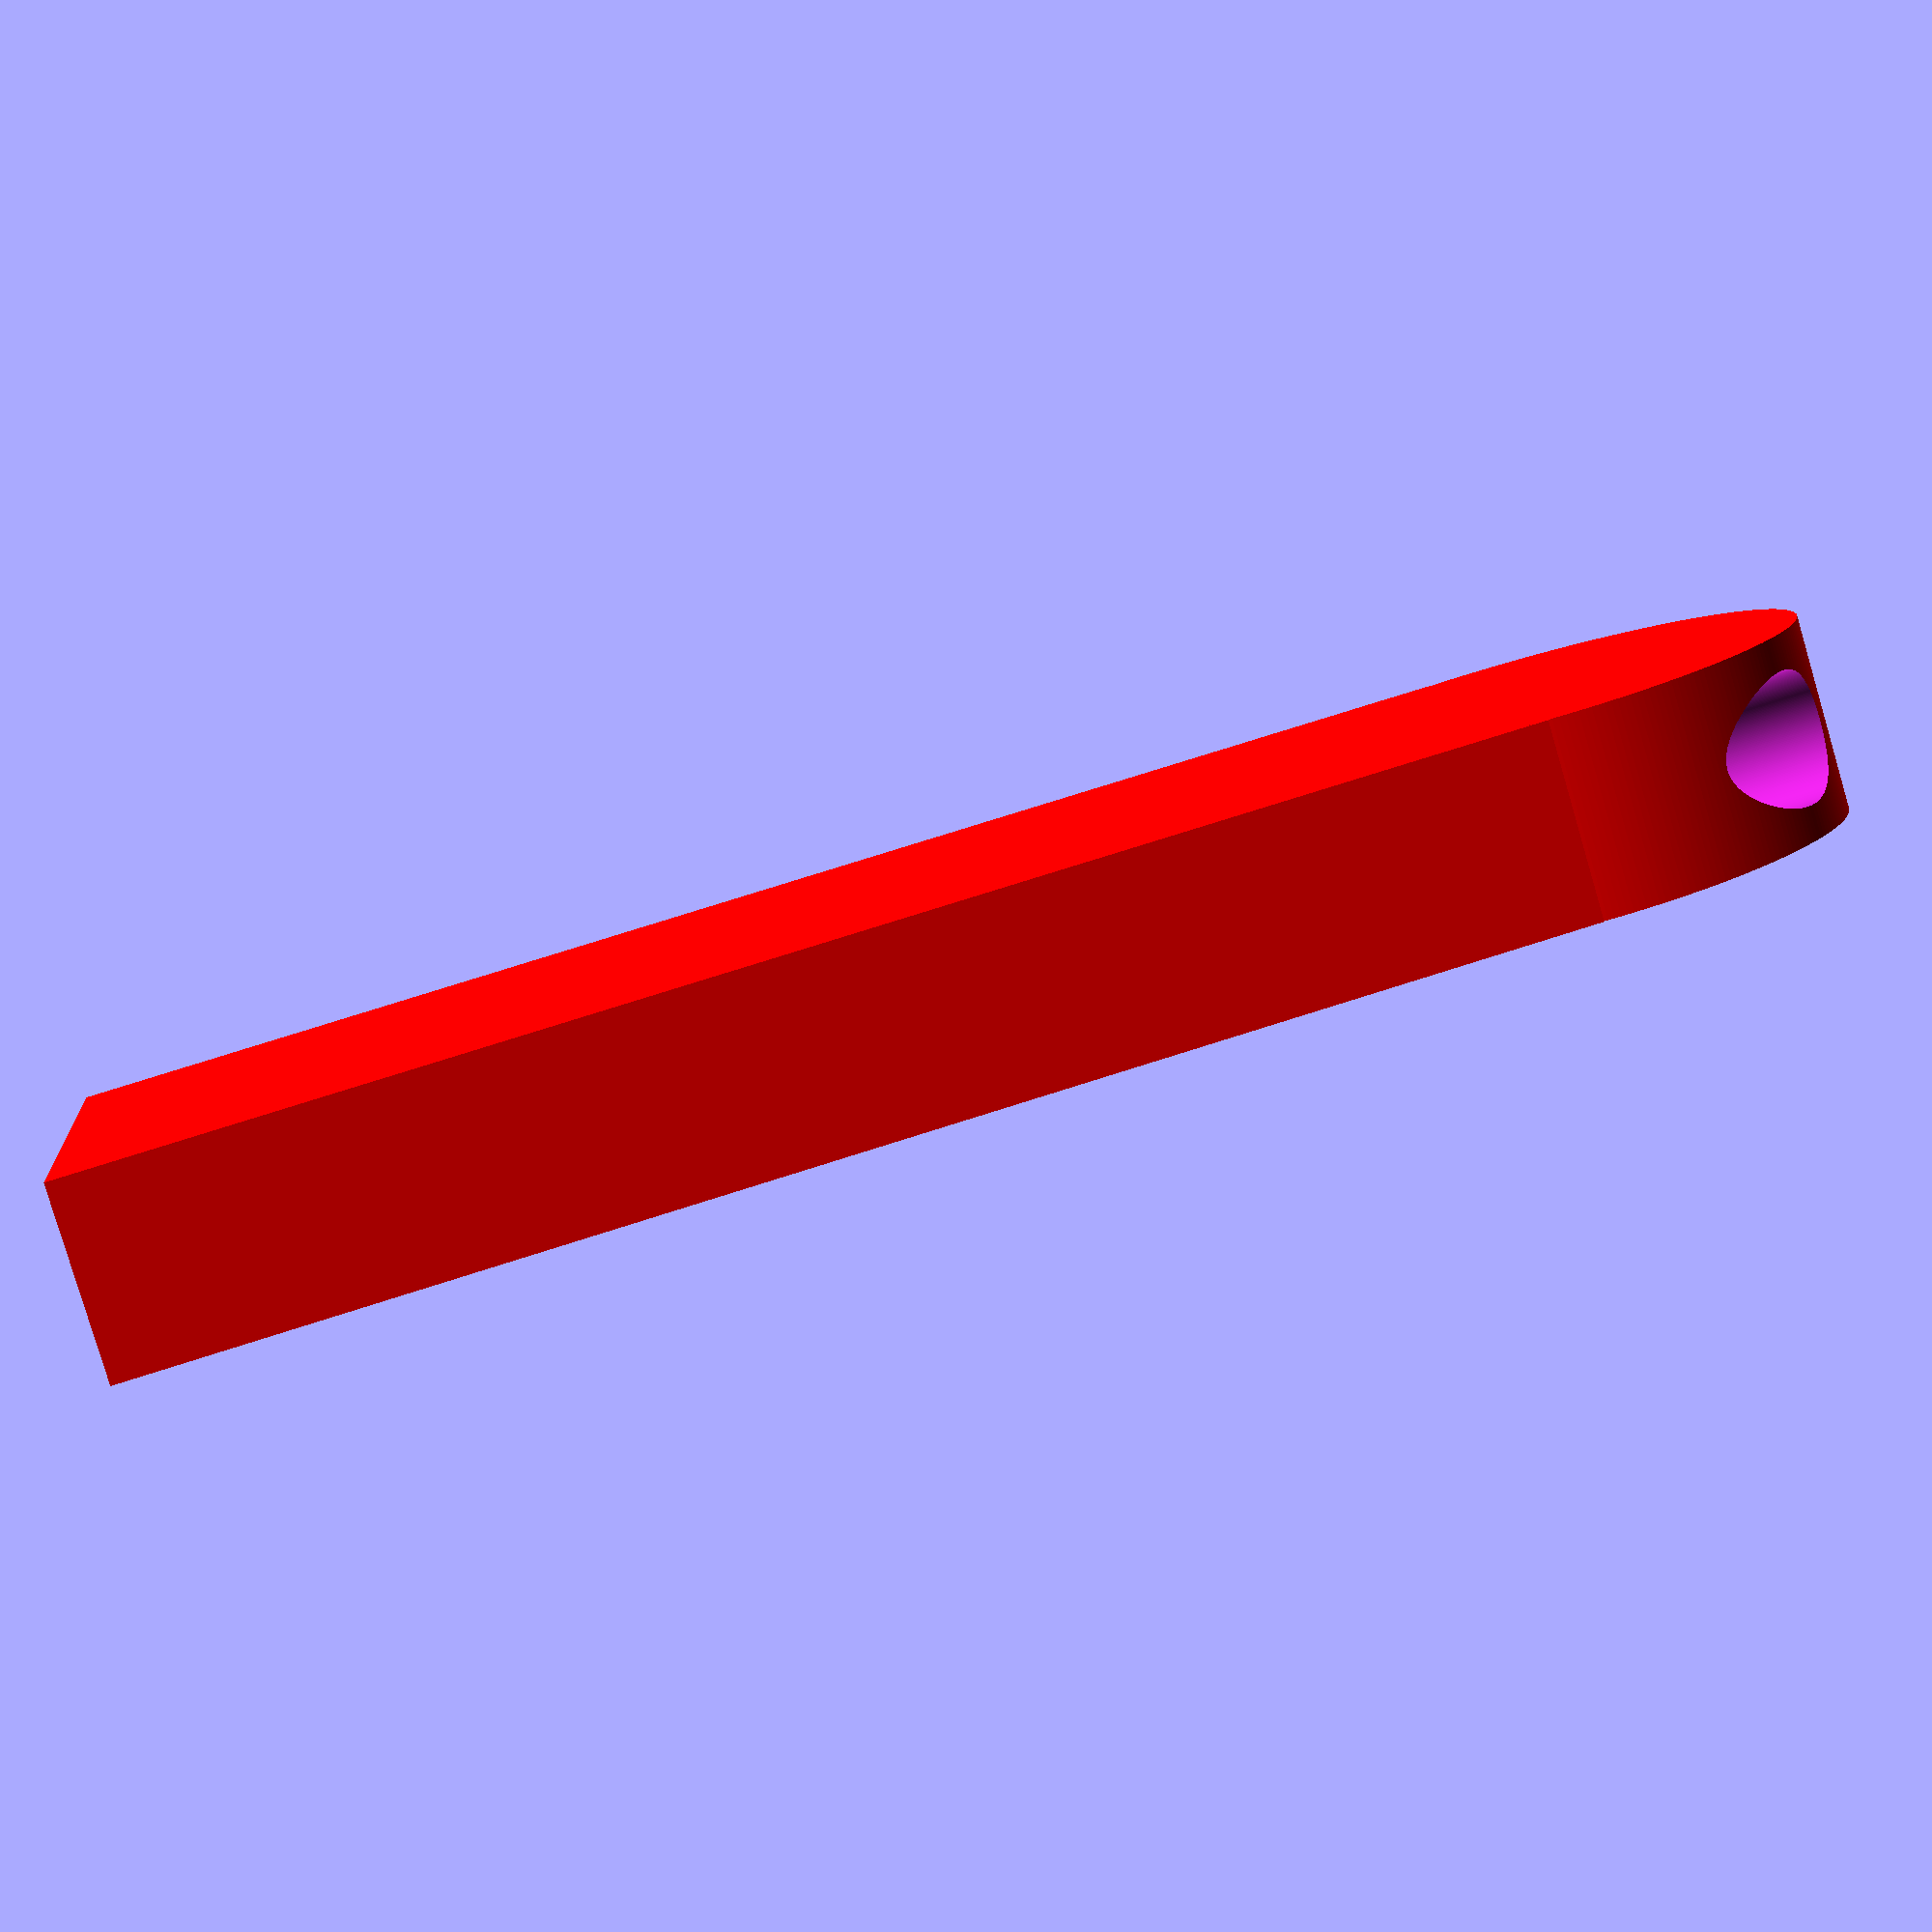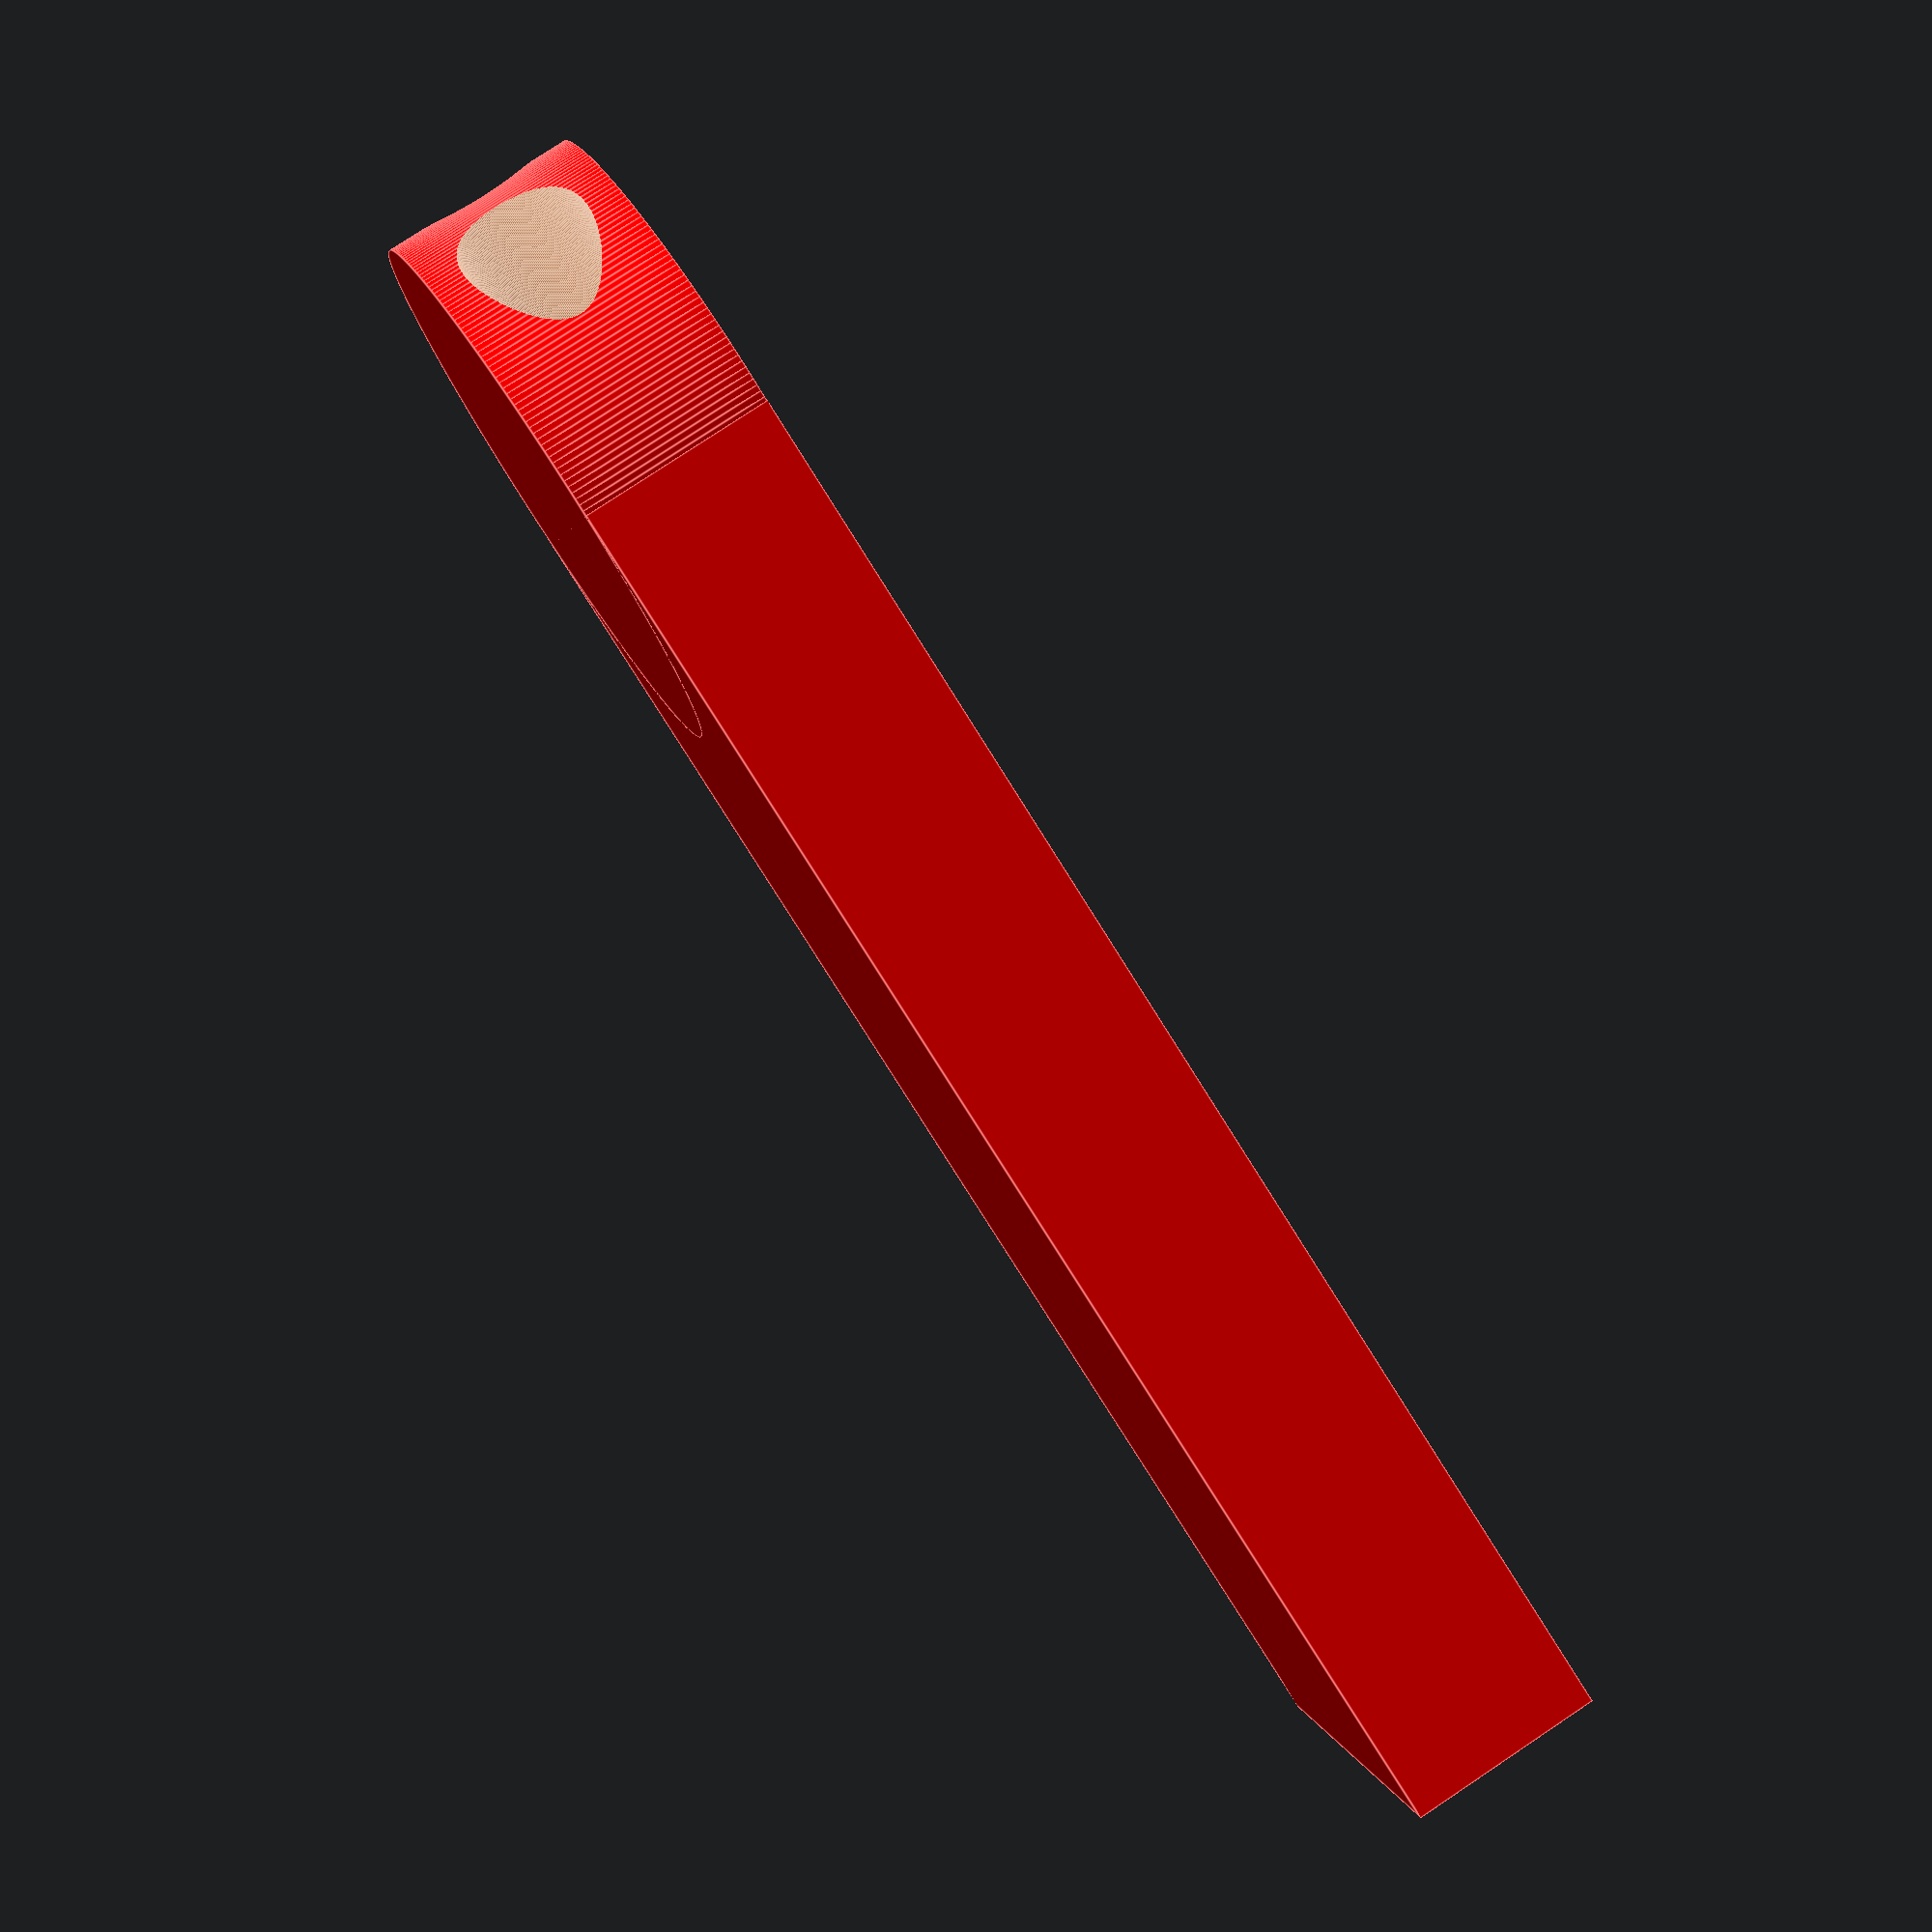
<openscad>
x=55;         
y=21;                                                         
z=7.5;
z2=2.5; //радиус отверстий
 // по этой переменной можно менять толщину всей модели         
//Гуанин          

$fn=270;                
difference(){
 union(){            
color("Red") cube ([x,y,z], center=true);               

color("Red") translate ([-29,y/200000,-3.75]) cylinder (z,y/2,y/2);
}                            
	rotate([90,0,90]) translate([-7,0,-95]) cylinder(70,z2,z2);
	rotate([90,0,90]) translate([0,0,-95]) cylinder(70,z2,z2);
	rotate([90,0,90]) translate([7,0,-95]) cylinder(70,z2,z2);
	rotate([90,0,90]) translate([0,0,15]) cylinder(70,z2,z2);
	translate([-2,0,0]) cube([30,17,4], center=true);

} 
 
    

</openscad>
<views>
elev=81.6 azim=173.5 roll=16.4 proj=p view=wireframe
elev=280.2 azim=14.8 roll=56.4 proj=p view=edges
</views>
